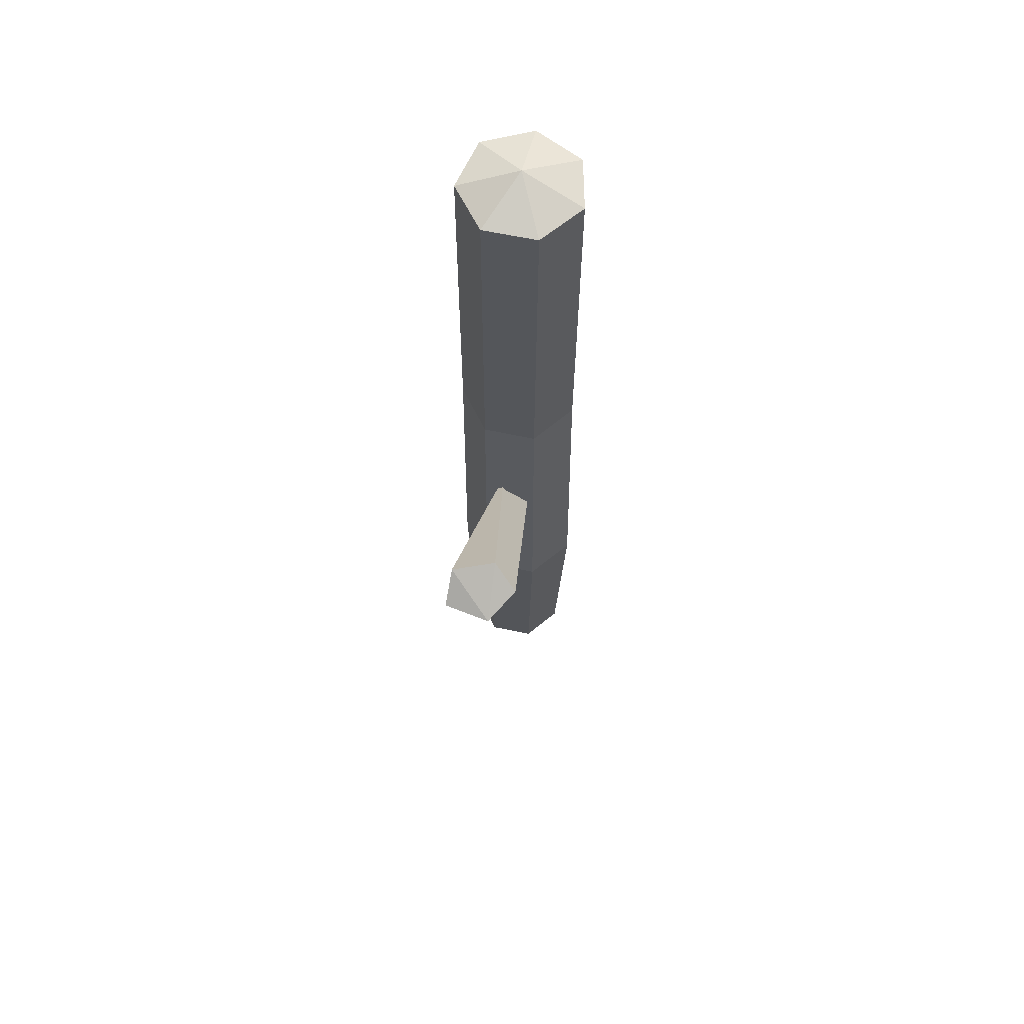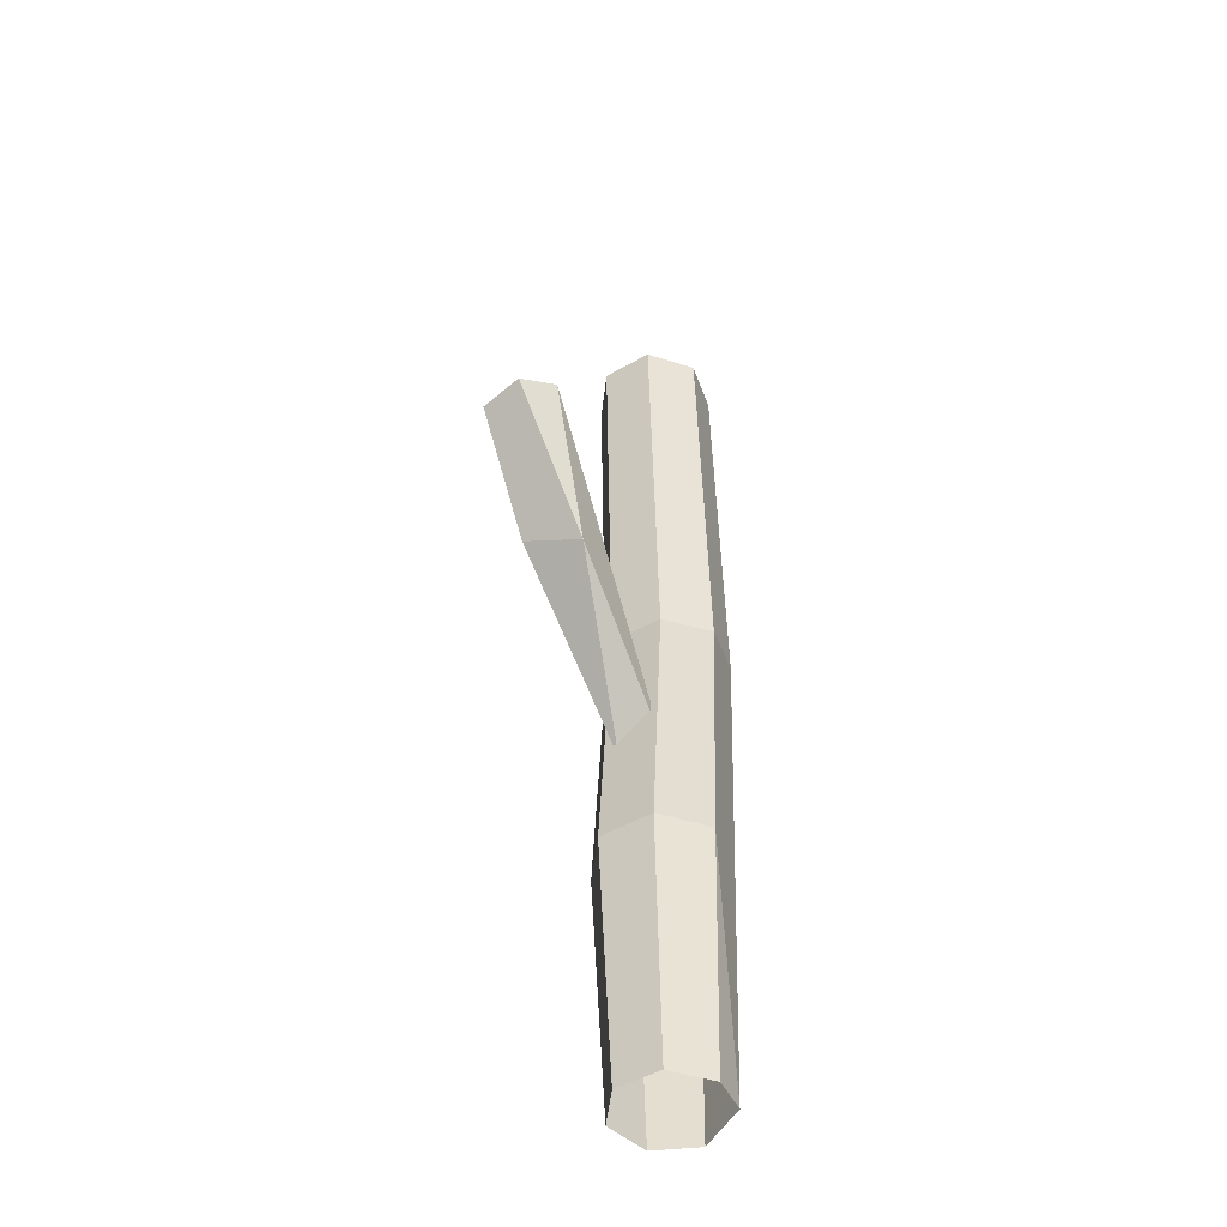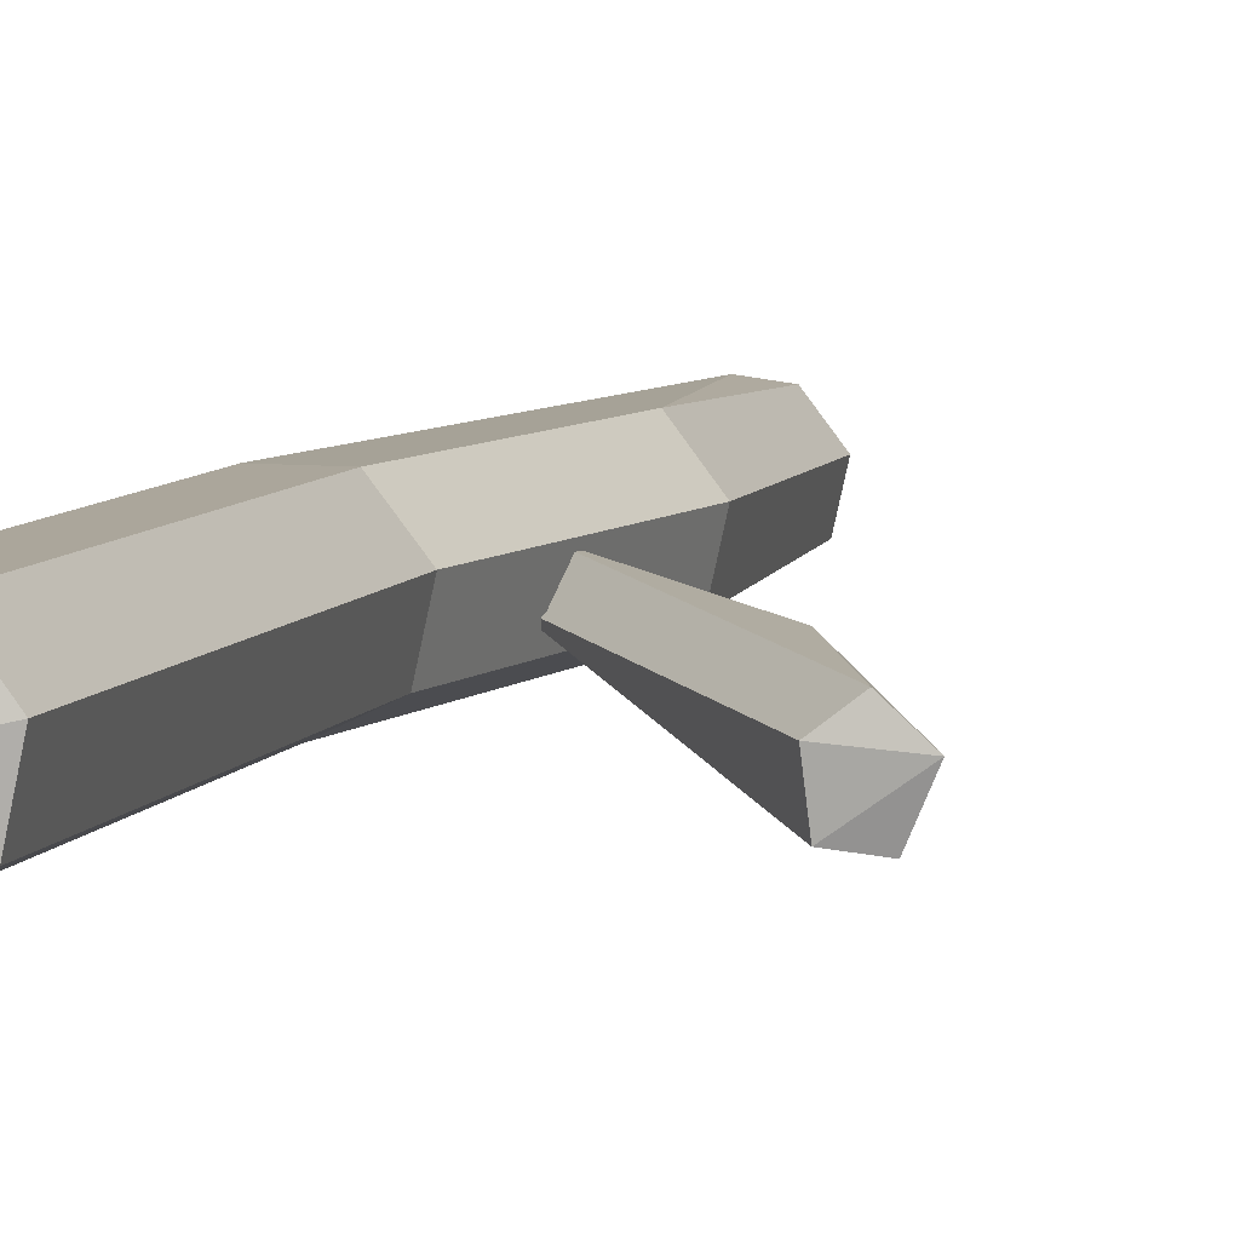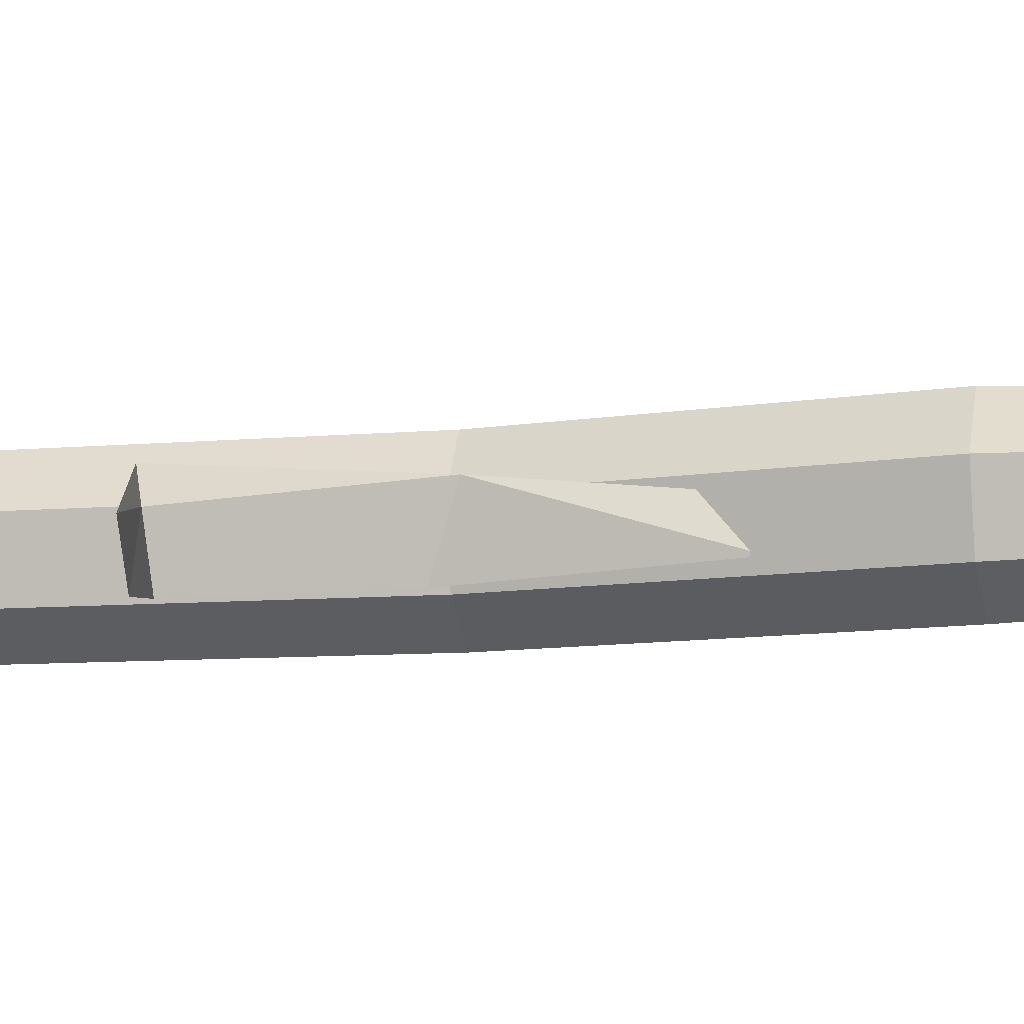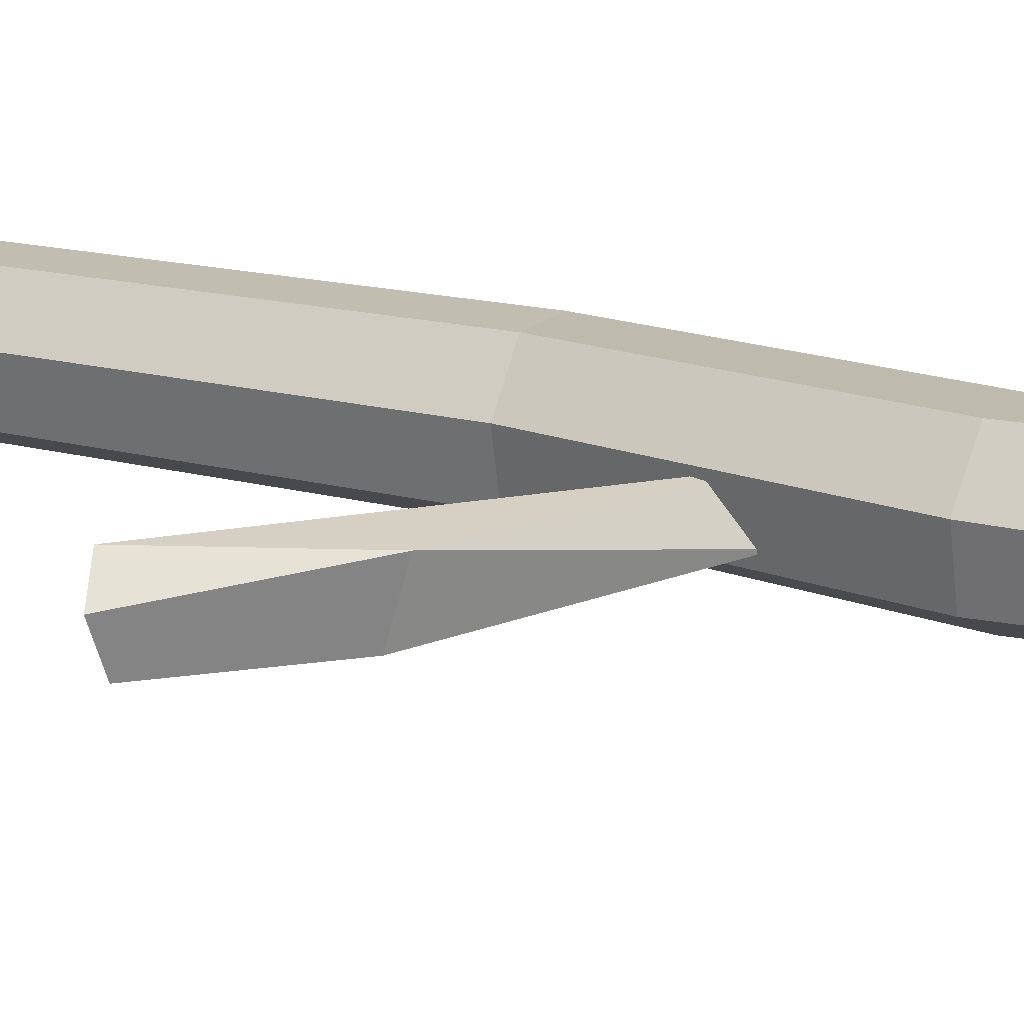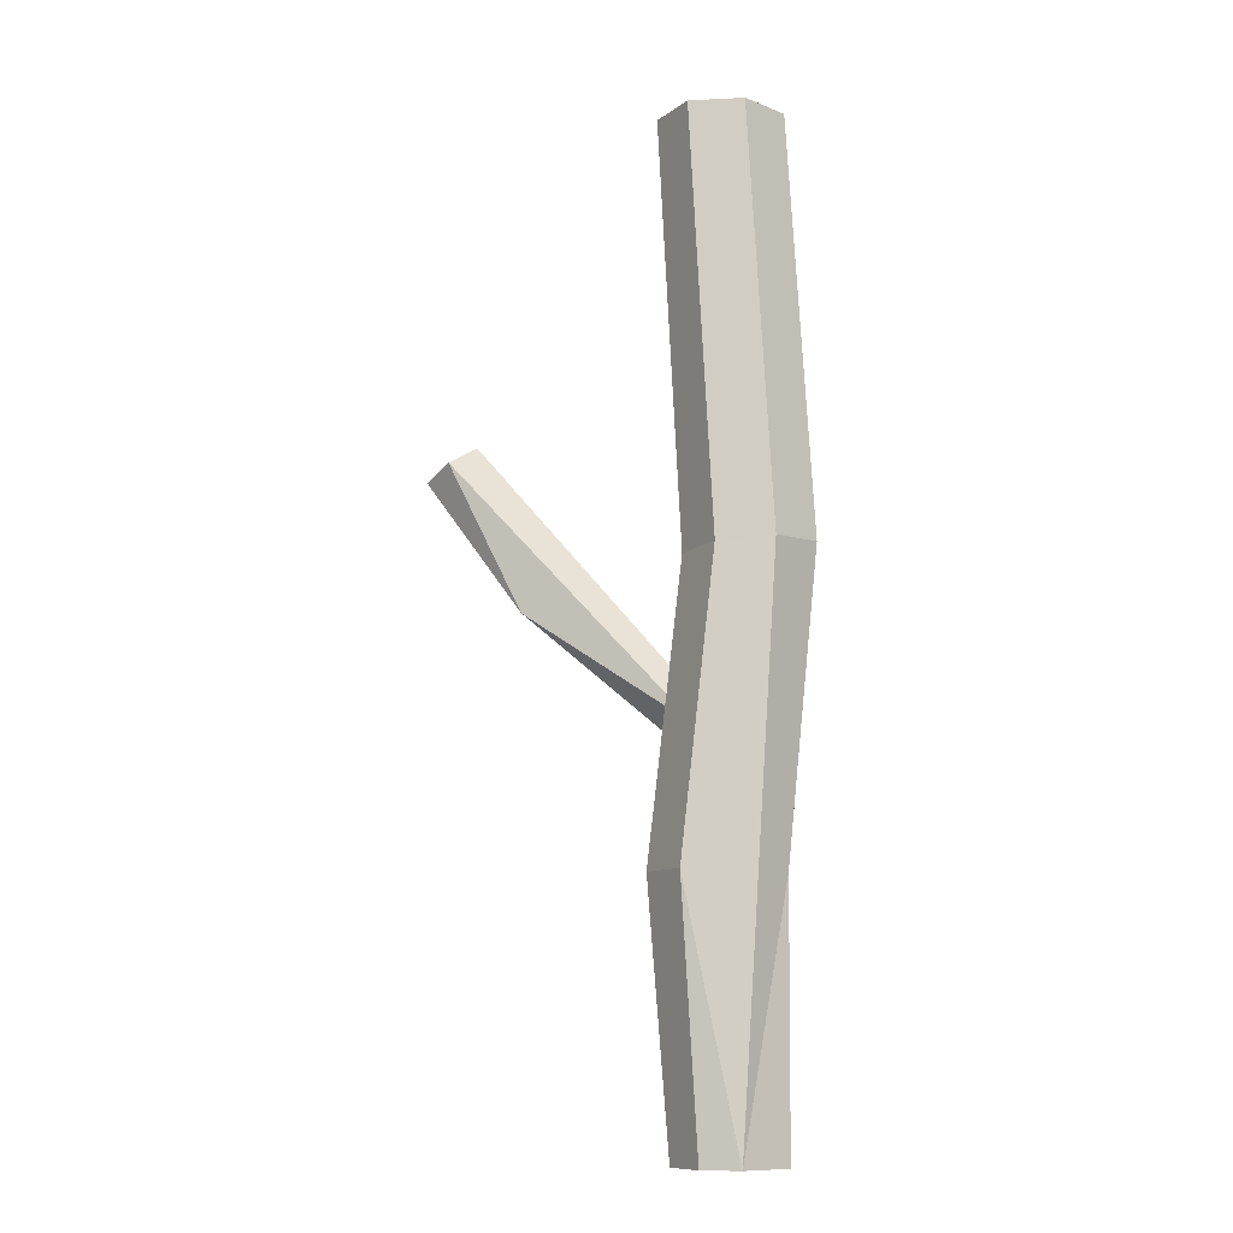
<metadata>
{"format":"obj","ext":"obj","renderer":"f3d","projection":"perspective","resolution":1024,"background":"white","views":[{"elev":64.6,"azim":-91.0,"up":"+Y"},{"elev":-49.3,"azim":-70.6,"up":"+Y"},{"elev":7.8,"azim":-159.9,"up":"+Z"},{"elev":-11.4,"azim":-76.3,"up":"+Z"},{"elev":17.0,"azim":-58.9,"up":"+Z"},{"elev":-10.7,"azim":7.9,"up":"+Y"}]}
</metadata>
<code>
g Cactus_b_m_03
v -0 -0.1102 -0.144
v -0.1126 -0.1102 -0.08977
v -0.1404 -0.1102 0.03204
v -0.06247 -0.1102 0.1297
v 0.1404 -0.1102 0.03204
v 0.1126 -0.1102 -0.08977
v 0.06118 1.356 -0.1696
v -0.07034 1.347 -0.1057
v -0.1028 1.345 0.03774
v -0.01181 1.351 0.1528
v 0.1342 1.36 0.1528
v 0.2252 1.366 0.03774
v 0.1927 1.364 -0.1057
v 0.000354 2.469 -0.1649
v -0.1286 2.47 -0.1028
v -0.1604 2.47 0.03669
v -0.07119 2.47 0.1486
v 0.0719 2.469 0.1486
v 0.1611 2.468 0.03669
v 0.1293 2.468 -0.1028
v 0.004237 2.523 -0.001879
v 0.1457 0.5727 0.03857
v 0.1112 0.5728 -0.1081
v -0.09902 0.5736 0.1562
v 0.03832 -0.1104 0.1413
v -0.1588 0.5737 -0.1081
v -0.1923 0.5739 0.03857
v -0.02465 0.5735 -0.1733
v -0.1049 0.8737 -0.07553
v -0.07076 0.9219 0.02586
v -0.03404 0.9558 -0.05115
v -0.5208 1.263 -0.1793
v -0.511 1.219 -0.02411
v -0.6386 1.661 -0.08104
v -0.7234 1.576 -0.2158
v -0.7015 1.612 -0.02806
v -0.6459 1.638 -0.1968
v -0.7724 1.579 -0.1027
f 21 19 20
f 18 21 17
f 16 21 15
f 14 21 20
f 19 21 18
f 21 16 17
f 15 21 14
f 22 25 5
f 10 24 25 11
f 26 27 9 8
f 23 28 7 13
f 11 25 22 12
f 9 27 24 10
f 28 26 8 7
f 9 10 17 16
f 14 7 8 15
f 19 12 13 20
f 10 11 18 17
f 15 8 9 16
f 20 13 7 14
f 11 12 19 18
f 28 1 2 26
f 3 4 24 27
f 23 6 1 28
f 22 23 13 12
f 26 2 3 27
f 22 5 6 23
f 25 24 4
f 33 29 30
f 35 37 32
f 38 34 37
f 34 38 36
f 35 38 37
f 37 31 29 32
f 31 37 34
f 36 33 30
f 33 32 29
f 36 30 31 34
f 32 33 38 35
f 33 36 38

</code>
